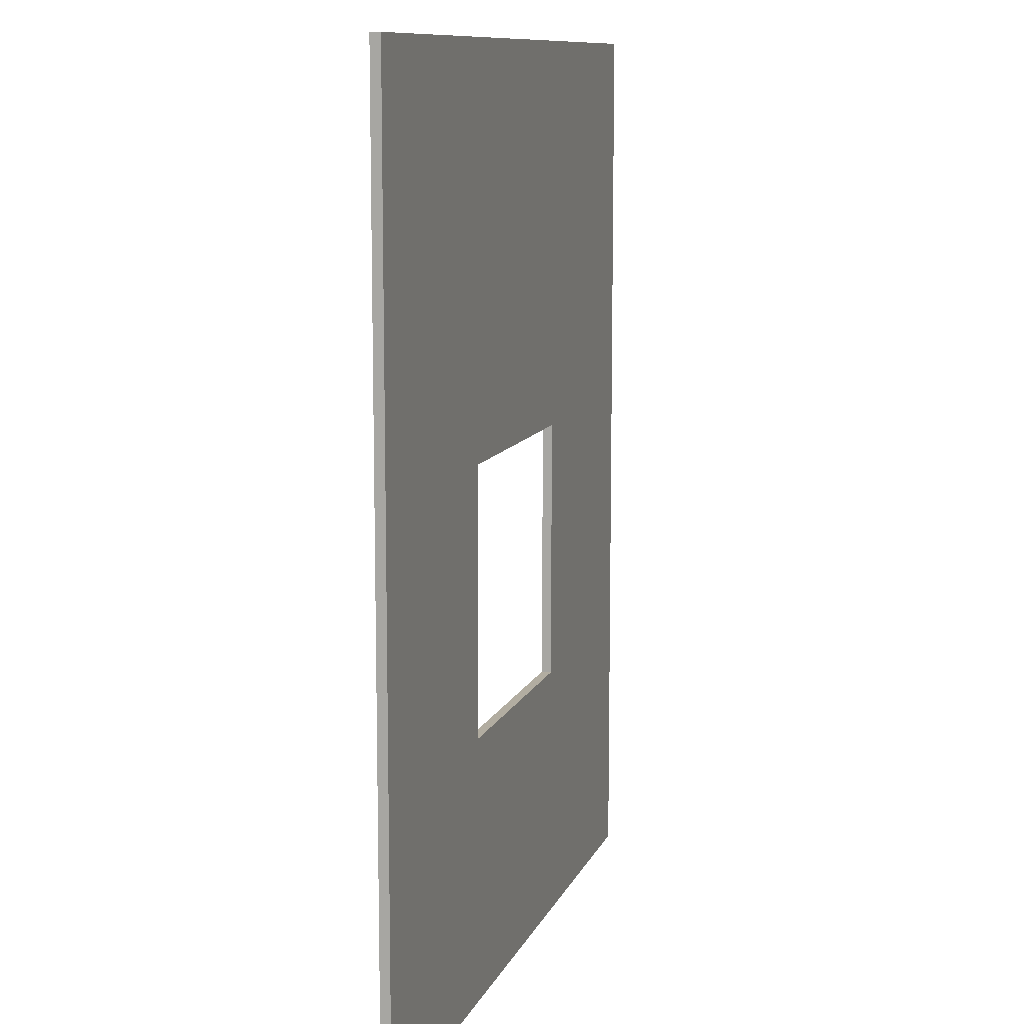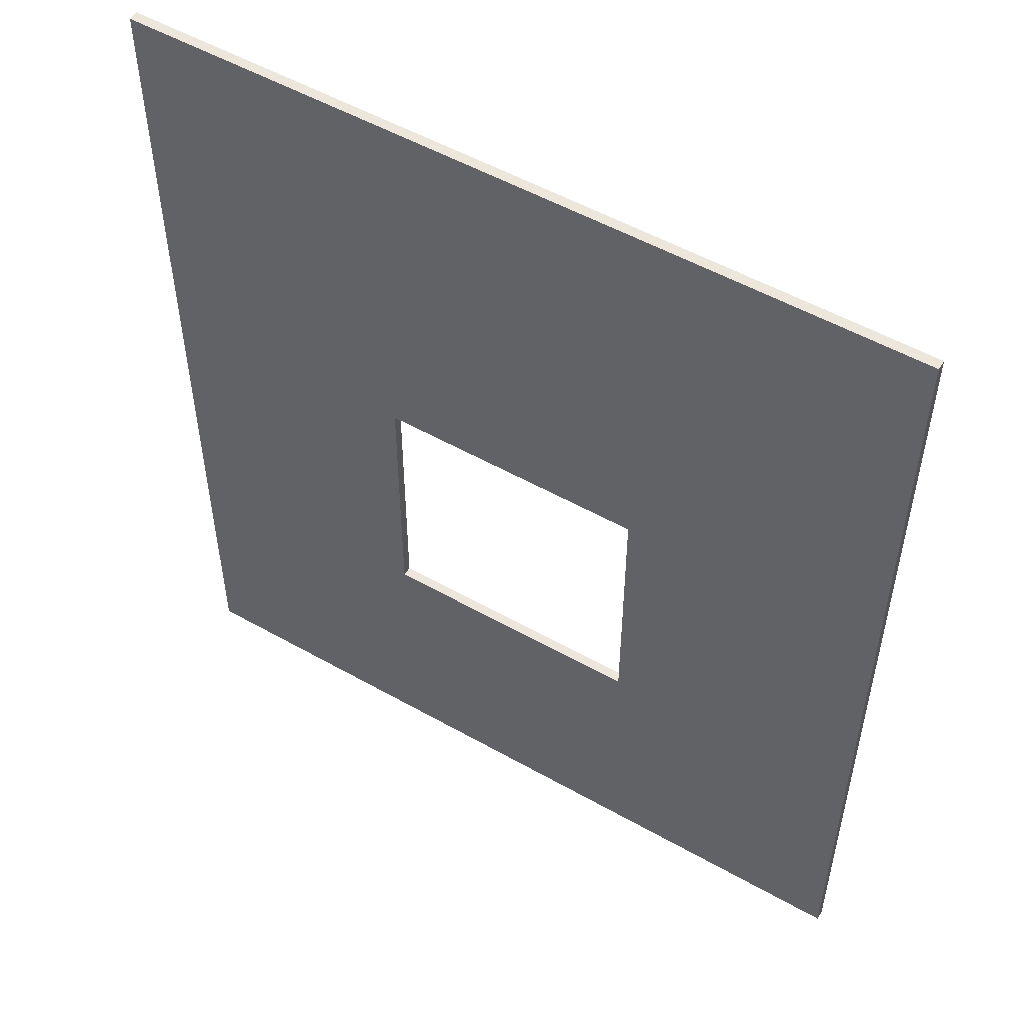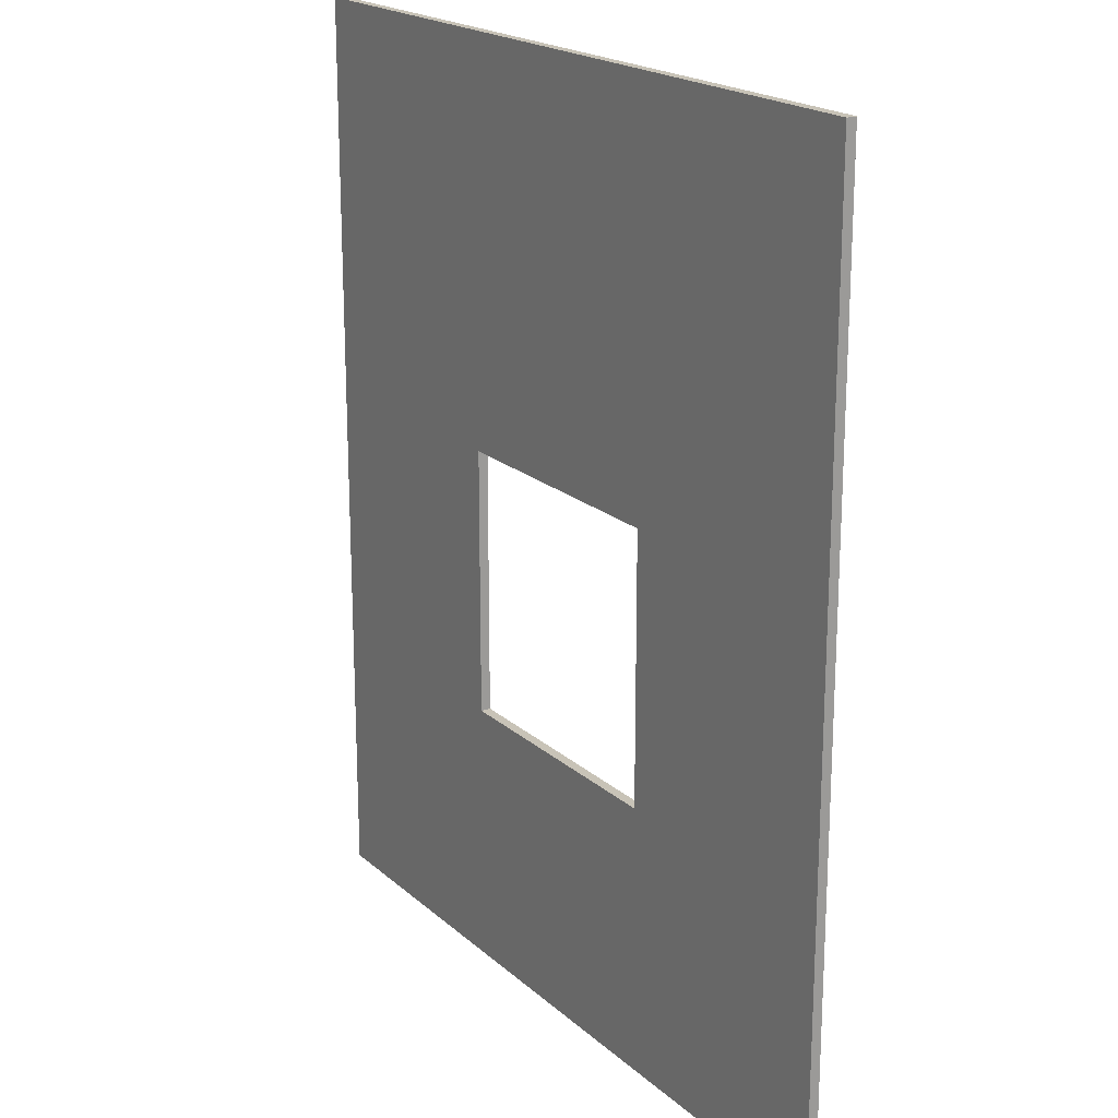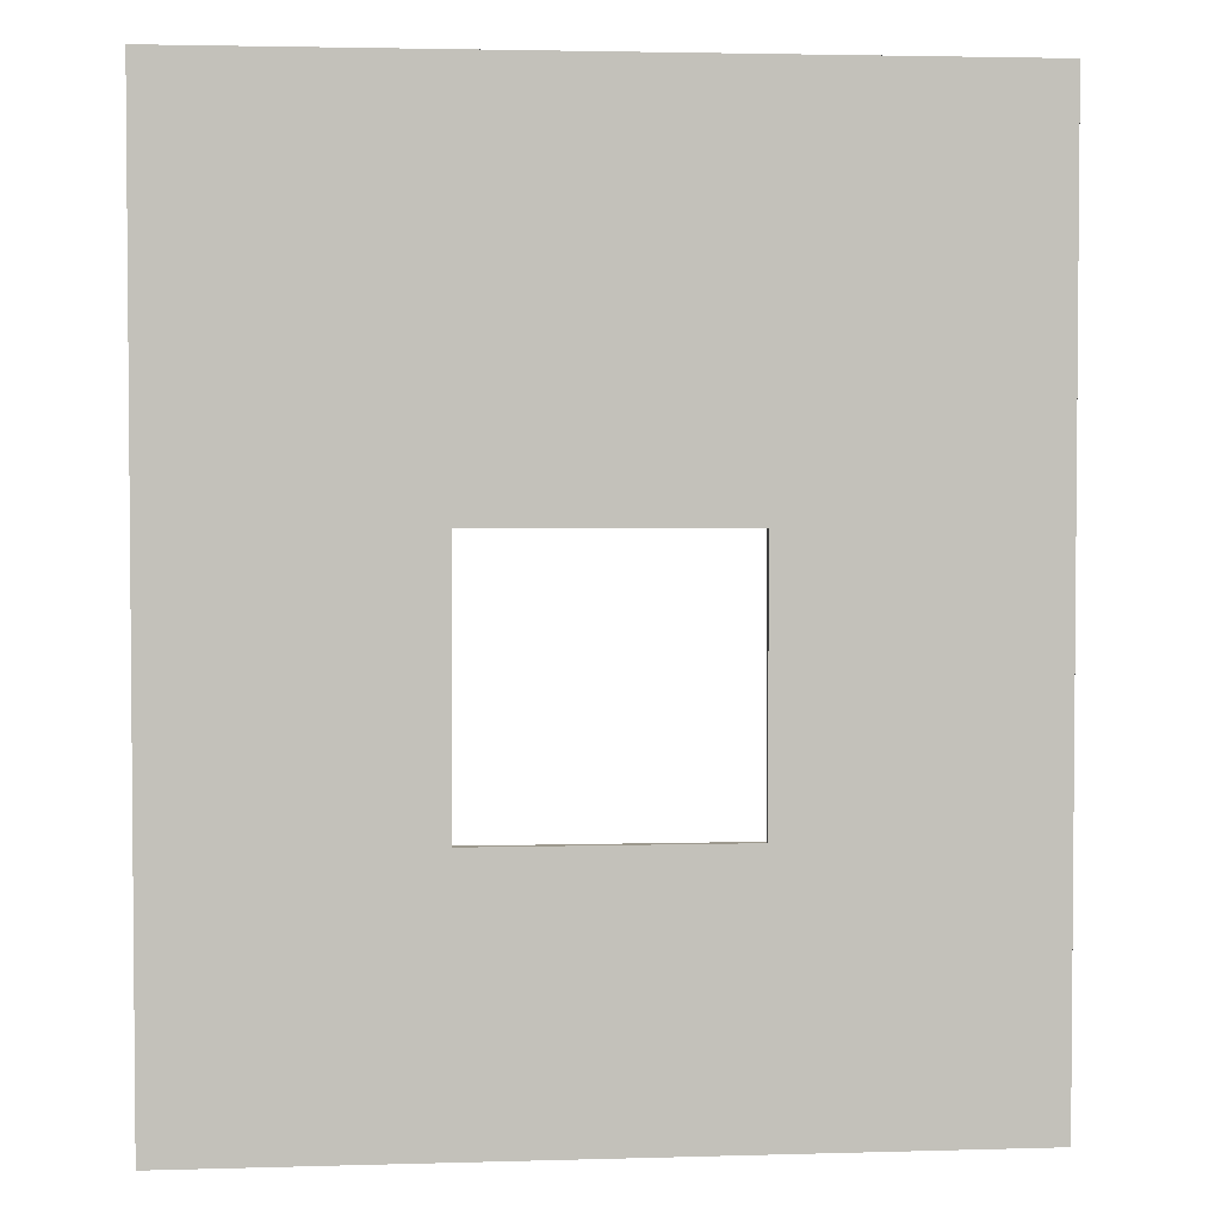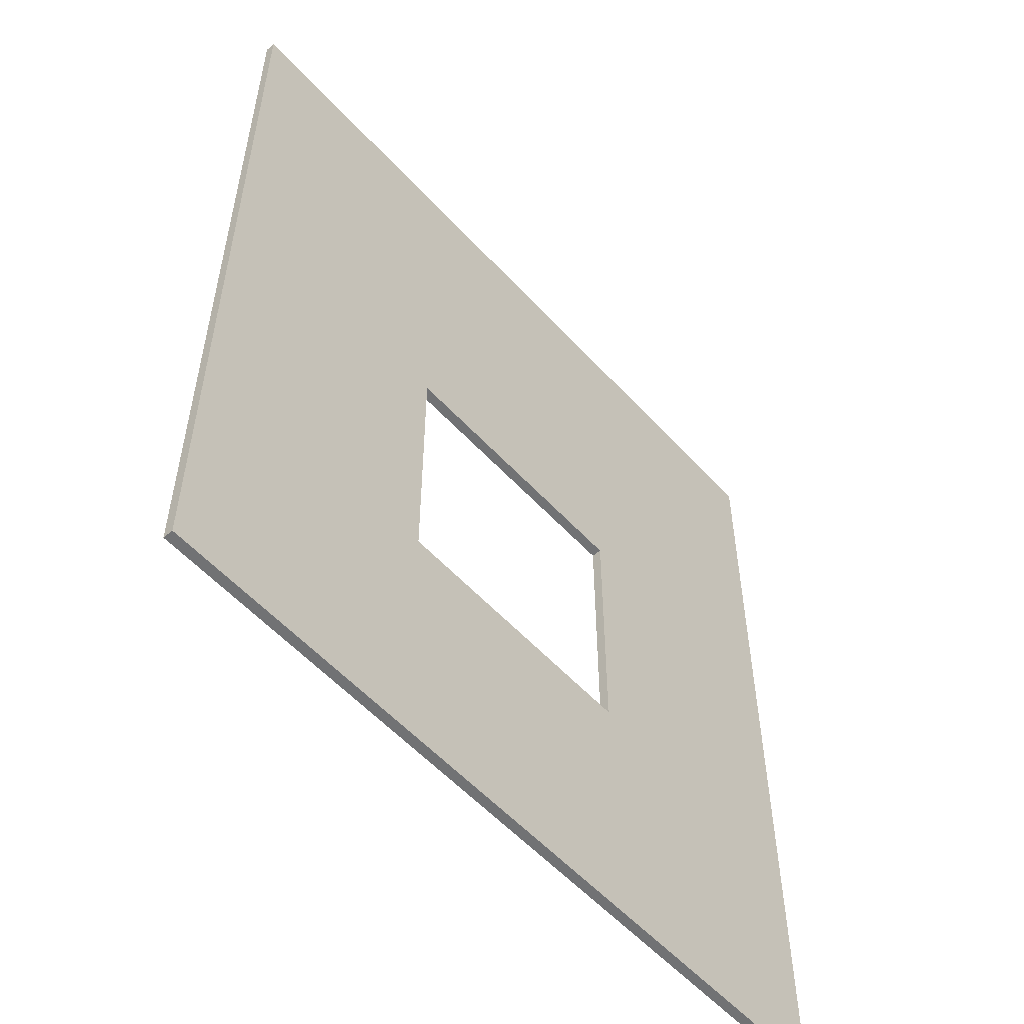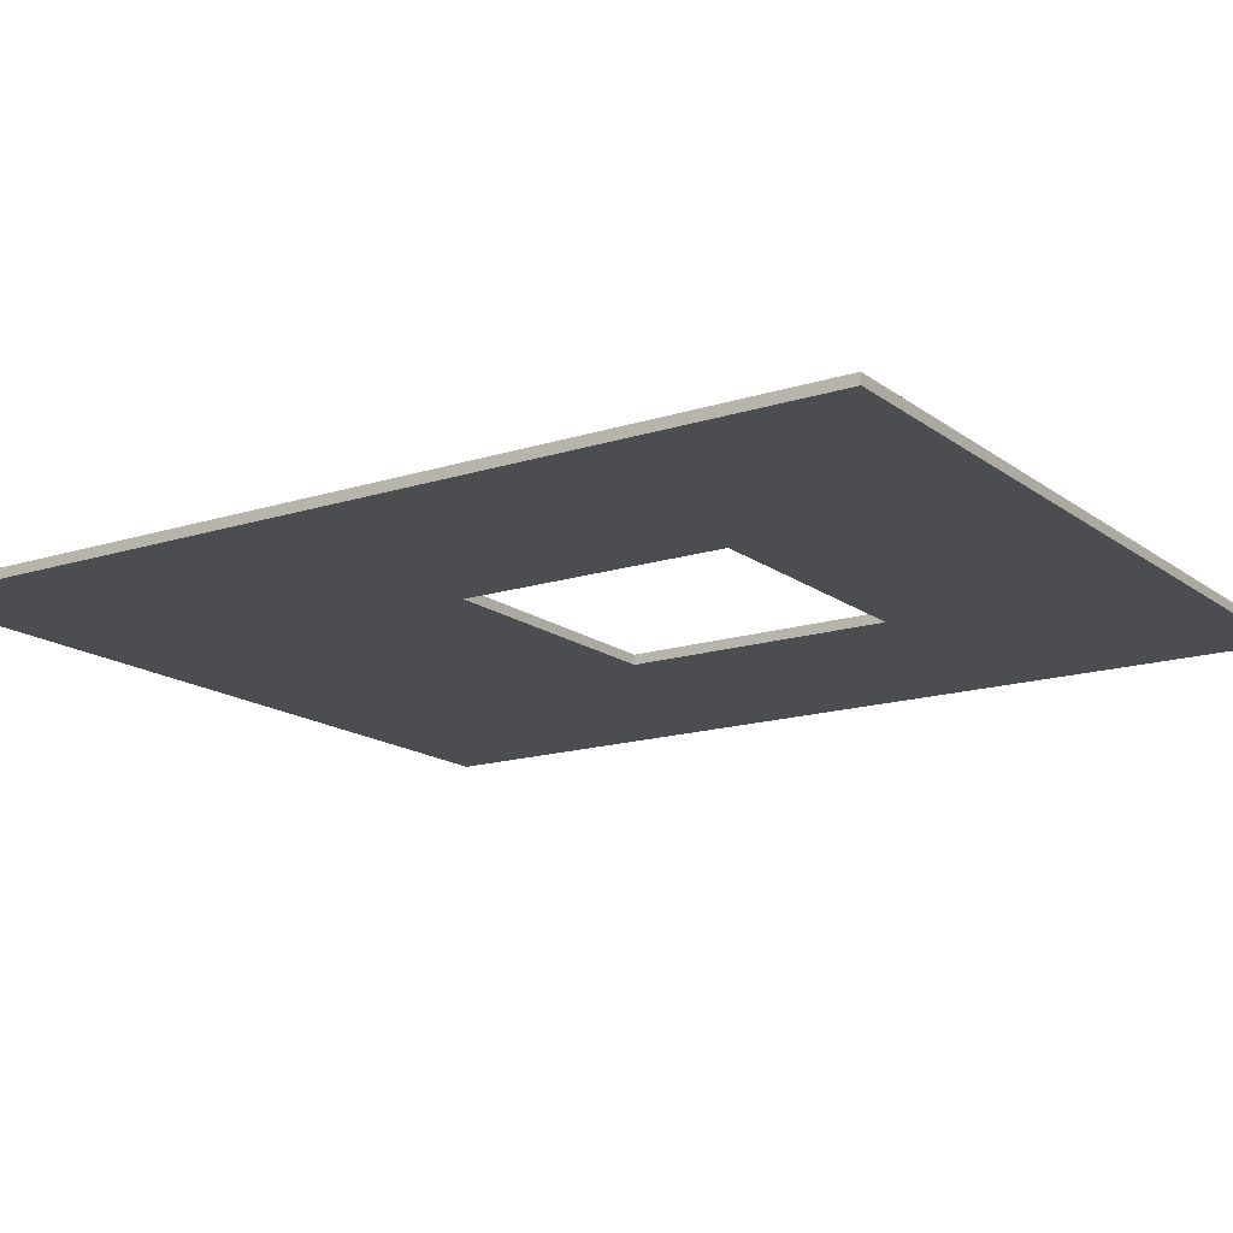
<metadata>
{"format":"obj","ext":"obj","renderer":"f3d","projection":"perspective","resolution":1024,"background":"white","views":[{"elev":10.5,"azim":-73.9,"up":"+Z"},{"elev":52.8,"azim":-148.7,"up":"+Z"},{"elev":19.7,"azim":57.3,"up":"+Z"},{"elev":3.0,"azim":174.2,"up":"+Z"},{"elev":-55.6,"azim":-48.4,"up":"+Z"},{"elev":-15.8,"azim":123.8,"up":"+Y"}]}
</metadata>
<code>
o Portal
v 0.3397 0.0127 -0.8509
v 0 0.0127 -1.194
v 0.3397 0.0127 -0.508
v 0 0.0127 0
v 0.6826 0.0127 -0.508
v 1.022 0.0127 0
v 0.6826 0.0127 -0.8509
v 1.022 0.0127 -1.194
v 0.6826 0 -0.8509
v 1.022 0 -1.194
v 0.6826 0 -0.508
v 1.022 0 0
v 0.3397 0 -0.508
v 0 0 0
v 0.3397 0 -0.8509
v 0 0 -1.194
f 1 2 3
f 3 2 4
f 3 4 5
f 5 4 6
f 5 6 7
f 7 6 8
f 7 8 1
f 1 8 2
f 9 10 11
f 11 10 12
f 11 12 13
f 13 12 14
f 13 14 15
f 15 14 16
f 15 16 9
f 9 16 10
f 4 2 14
f 14 2 16
f 6 4 12
f 12 4 14
f 8 6 10
f 10 6 12
f 2 8 16
f 16 8 10
f 1 3 15
f 15 3 13
f 3 5 13
f 13 5 11
f 5 7 11
f 11 7 9
f 7 1 9
f 9 1 15

</code>
